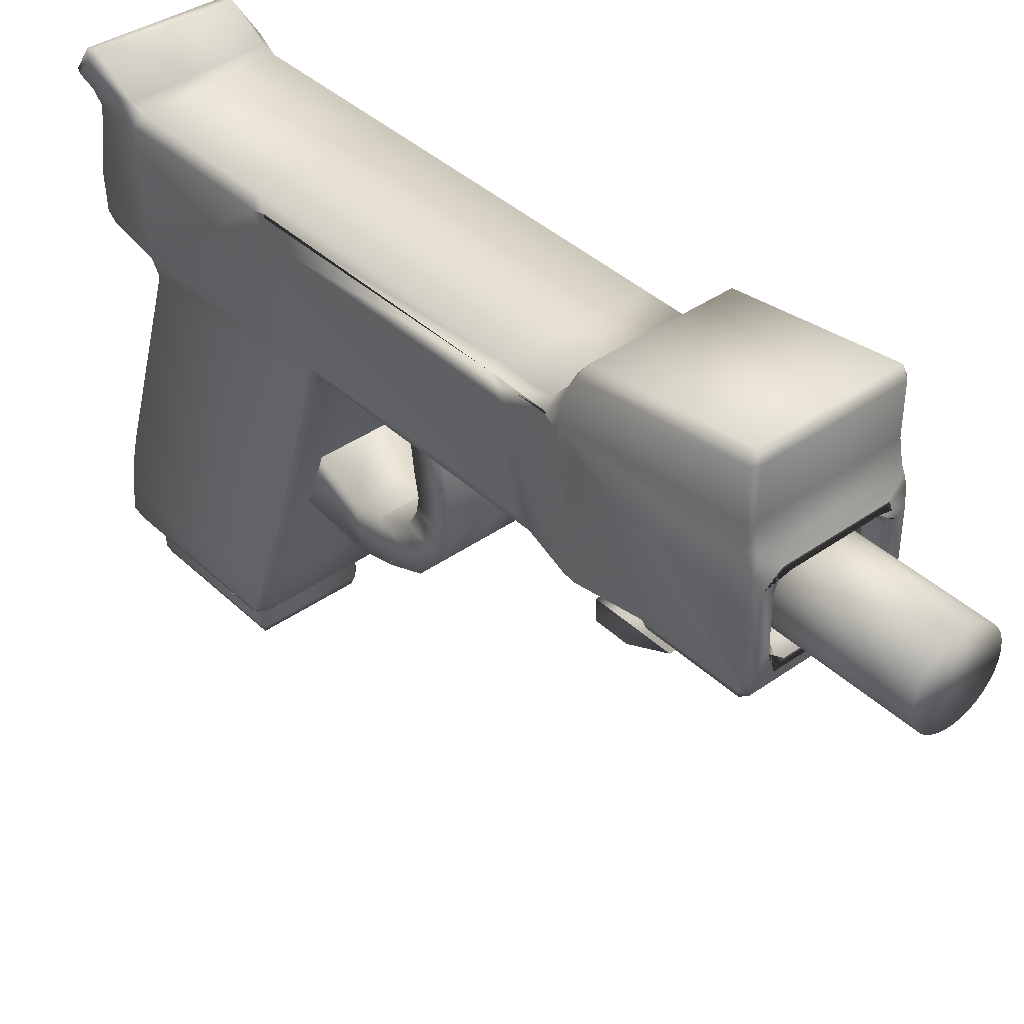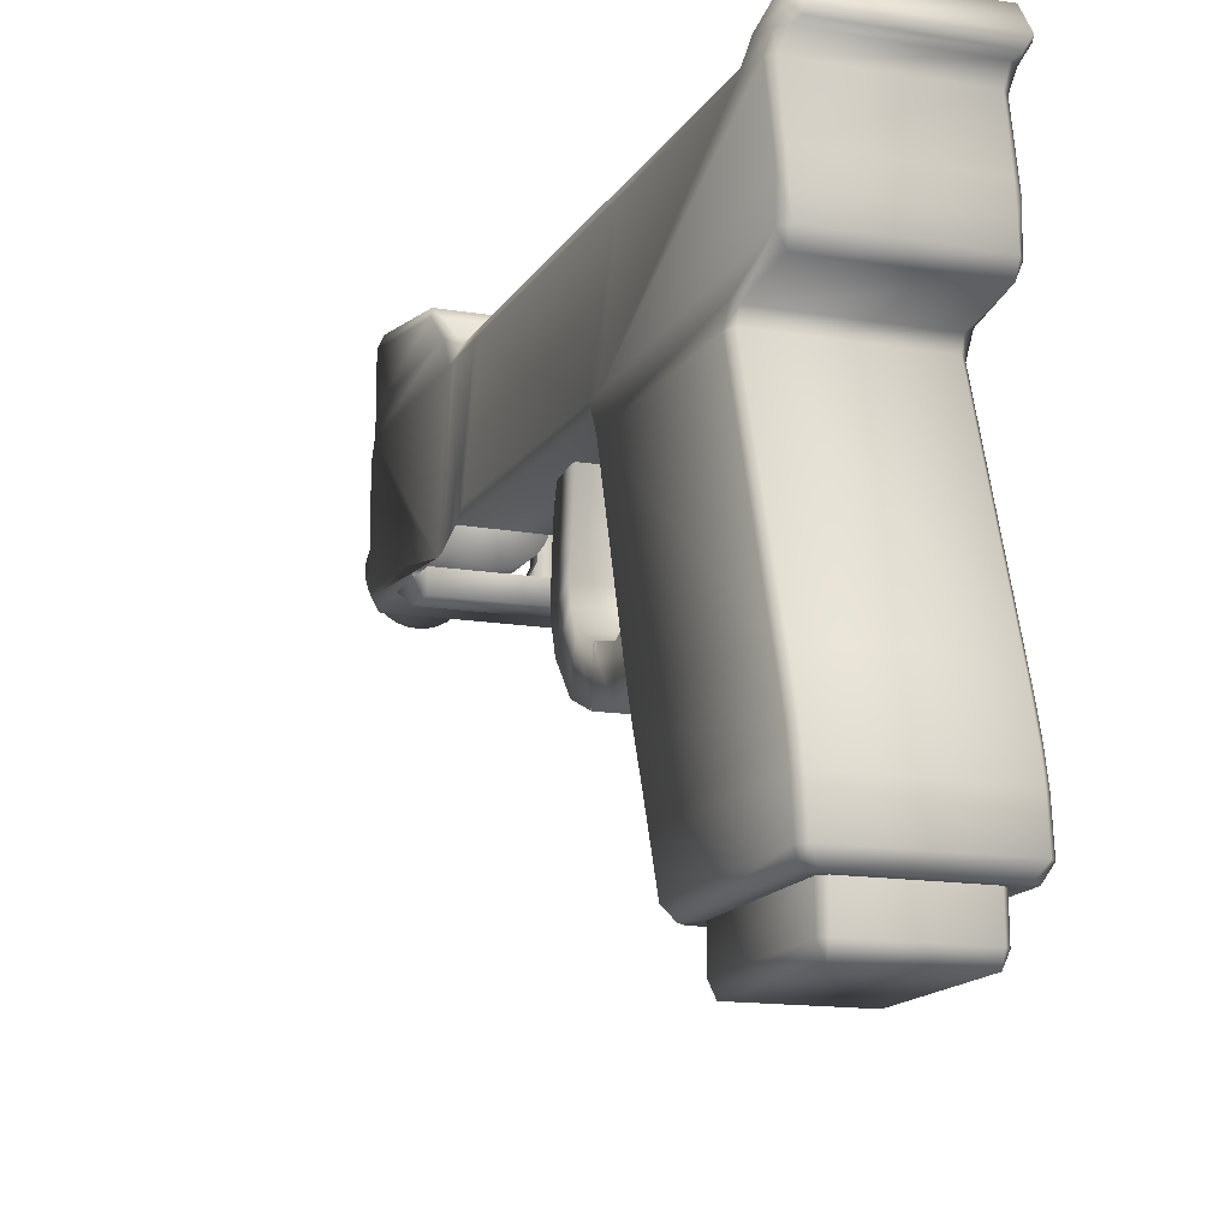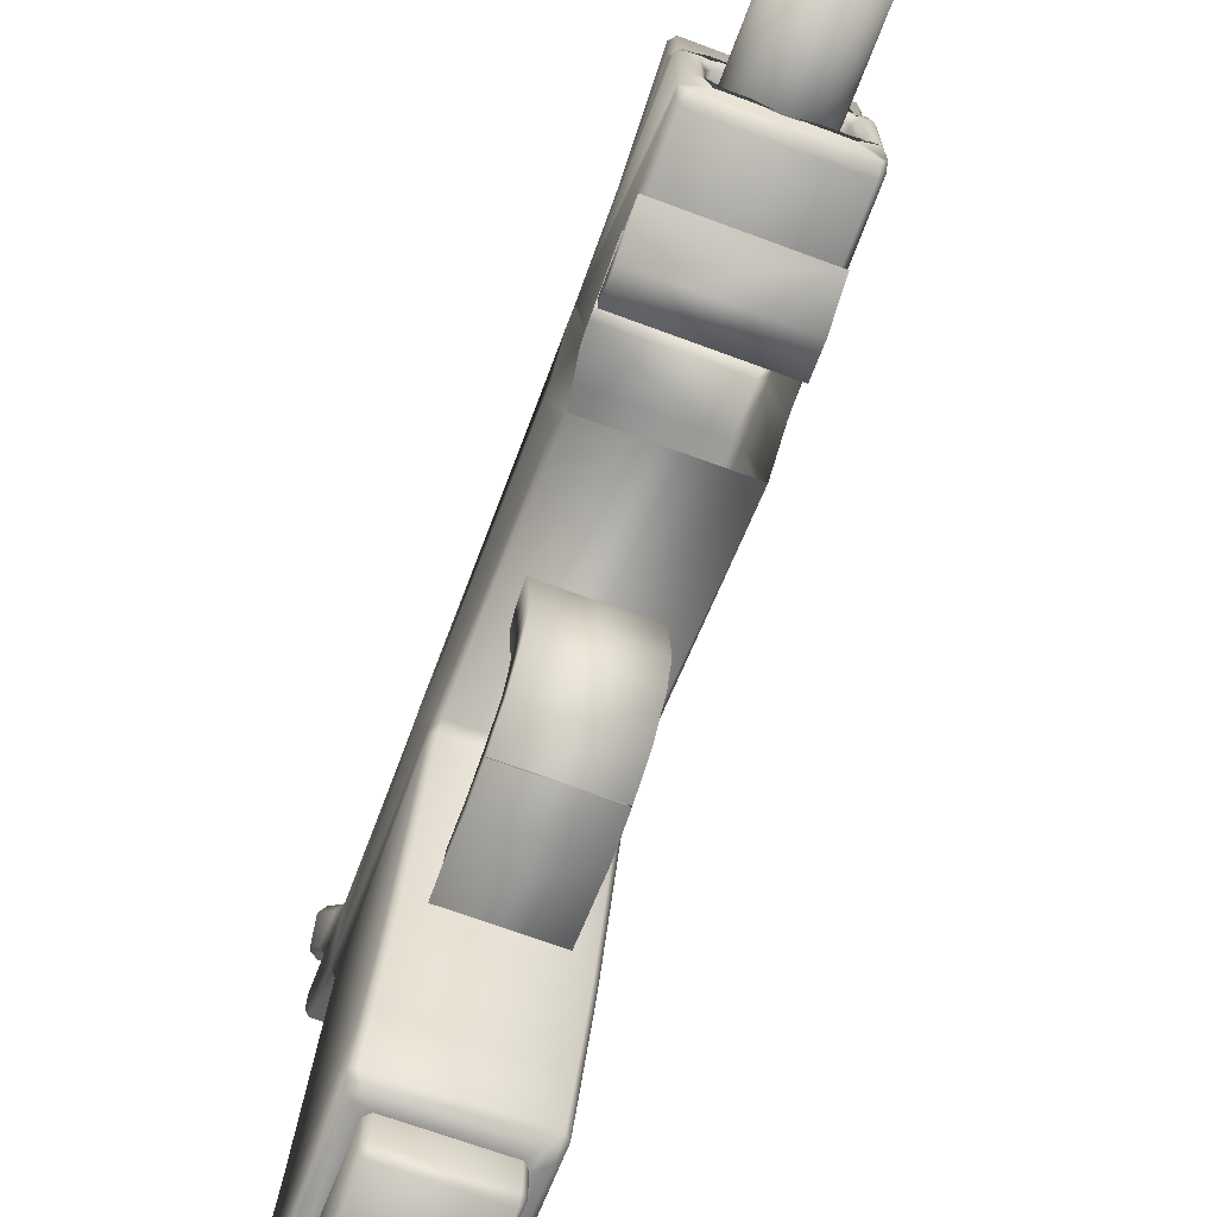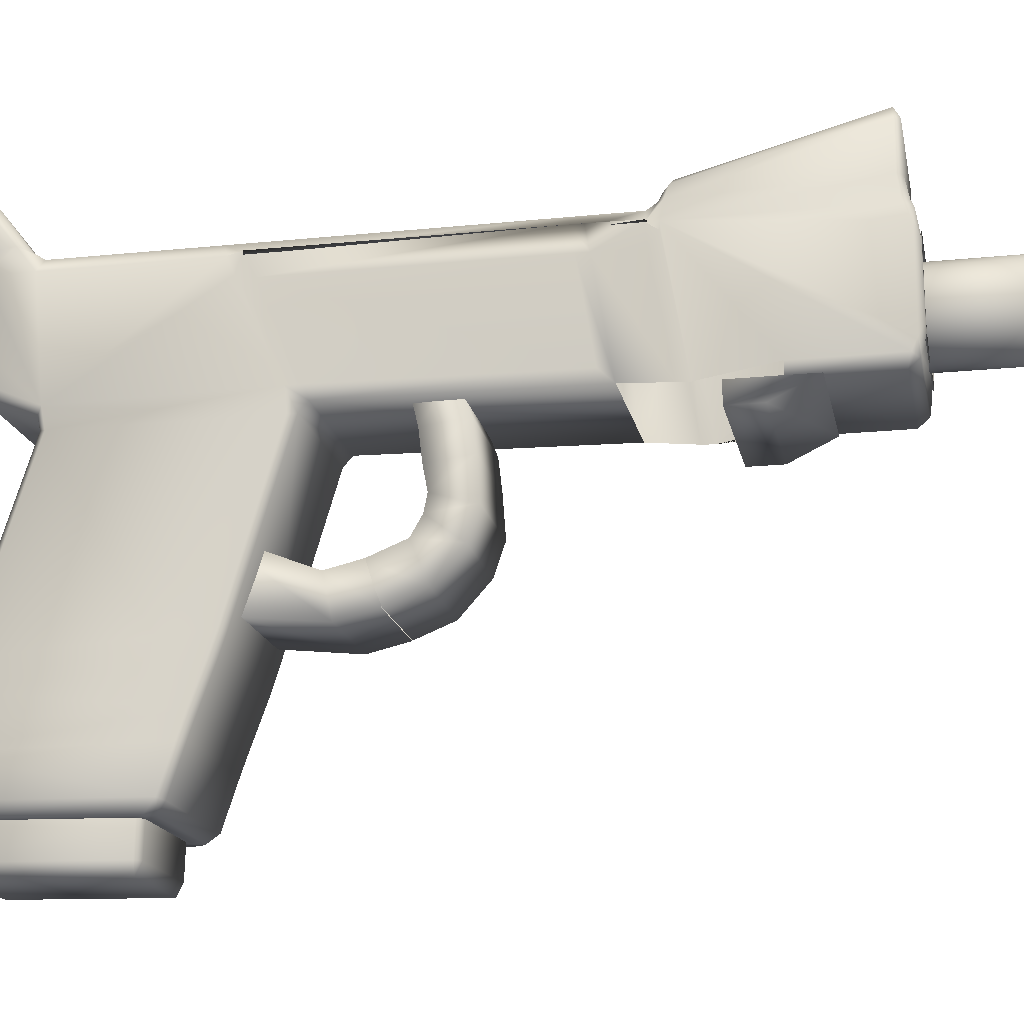
<metadata>
{"format":"obj","ext":"obj","renderer":"f3d","projection":"perspective","resolution":1024,"background":"white","views":[{"elev":39.9,"azim":139.0,"up":"+Y"},{"elev":-14.2,"azim":-20.6,"up":"+Y"},{"elev":-67.9,"azim":159.5,"up":"+Y"},{"elev":-17.6,"azim":101.4,"up":"+Y"}]}
</metadata>
<code>
o Main_Cube
v 0.6978 2.292 -2.179
v 0.6987 2.065 -2.208
v 0.6446 2.082 -2.276
v 0.6426 2.178 -2.358
v 0.6958 2.292 -2.328
v 0.4802 -0.8667 -1.183
v 0.5569 -0.8652 -1.107
v 0.6534 2.197 -0.251
v 0.6452 2.083 -0.275
v 0.6994 2.065 -0.3337
v 0.7391 2.252 -0.311
v 0.5698 -0.8404 0.1852
v 0.4939 -0.8389 0.262
v -0.6974 2.065 -2.208
v -0.6982 2.292 -2.179
v -0.7002 2.292 -2.328
v -0.6455 2.178 -2.358
v -0.6435 2.082 -2.276
v -0.4849 -0.8652 -1.106
v -0.4089 -0.8667 -1.183
v -0.6967 2.065 -0.3337
v -0.6429 2.083 -0.275
v -0.6327 2.197 -0.251
v -0.657 2.252 -0.311
v -0.3952 -0.8389 0.262
v -0.4719 -0.8404 0.186
v 0.6704 3.511 0.3276
v 0.6507 3.362 0.2774
v 0.7055 3.364 0.2234
v 0.7462 3.516 0.255
v -0.6356 3.362 0.2774
v -0.5853 3.511 0.3276
v -0.6499 3.516 0.255
v -0.6906 3.364 0.2234
v 0.6418 3.475 -1.67
v 0.696 3.362 -1.7
v 0.696 3.362 -1.848
v 0.6418 3.475 -1.778
v -0.7001 3.362 -1.7
v -0.6463 3.475 -1.67
v -0.6463 3.475 -1.778
v -0.7001 3.362 -1.848
v -0.6463 3.475 -0.1765
v -0.6989 3.362 -0.1199
v -0.6705 3.57 0.0404
v -0.6249 3.535 -0.0776
v 0.7232 3.573 -0.02685
v 0.6972 3.362 -0.187
v 0.6418 3.475 -0.2385
v 0.657 3.537 -0.1397
v 0.7195 3.551 0.3837
v 0.7957 3.628 0.3406
v 0.7805 3.652 0.3905
v -0.5362 3.551 0.3837
v -0.5076 3.652 0.3905
v -0.6004 3.628 0.3406
v 0.8168 3.837 0.1737
v 0.7607 3.905 0.1288
v 0.7805 3.902 0.2181
v -0.581 3.783 0.2117
v -0.5076 3.851 0.2532
v -0.5236 3.856 0.1633
v 0.6431 2.275 -4.506
v 0.6116 2.156 -4.64
v 0.6907 3.362 -4.325
v 0.6907 3.362 -4.44
v 0.6418 3.475 -4.418
v 0.6418 3.475 -4.31
v -0.6463 3.475 -4.31
v -0.6463 3.475 -4.418
v -0.7054 3.362 -4.44
v -0.7054 3.362 -4.325
v -0.753 2.275 -4.506
v -0.7563 2.169 -4.64
v 0.6958 2.097 -5.199
v 0.6896 2.104 -5.083
v 0.6958 3.362 -4.883
v 0.6958 3.362 -4.991
v 0.6545 3.548 -5.016
v 0.5643 3.572 -4.965
v 0.6418 3.475 -4.883
v -0.6463 3.475 -4.883
v -0.6782 3.572 -4.965
v -0.7416 3.548 -5.016
v -0.7003 3.362 -5.011
v -0.7003 3.362 -4.898
v -0.7064 2.104 -5.084
v -0.7003 2.097 -5.198
v 0.7077 0.4539 -1.734
v 0.7099 0.2221 -1.655
v 0.6551 0.2517 -1.733
v 0.6533 0.4391 -1.794
v -0.6215 0.302 0.2717
v -0.6762 0.3267 0.1999
v -0.67 0.09618 0.2656
v -0.6159 0.1035 0.3232
v 0.6665 0.302 0.2717
v 0.6718 0.1035 0.3232
v 0.7261 0.09618 0.2656
v 0.7199 0.3267 0.1999
v -0.6884 0.4539 -1.734
v -0.6348 0.4391 -1.794
v -0.633 0.2517 -1.733
v -0.6862 0.2221 -1.655
v 0.6644 -0.3384 -1.528
v 0.6608 -0.153 -1.59
v 0.7154 -0.1309 -1.531
v 0.7197 -0.3576 -1.457
v 0.7418 -0.3651 0.3529
v 0.7354 -0.1389 0.3162
v 0.6824 -0.1489 0.3776
v 0.6885 -0.3642 0.4073
v -0.6236 -0.3384 -1.528
v -0.6764 -0.3576 -1.457
v -0.6807 -0.1309 -1.531
v -0.6273 -0.153 -1.59
v -0.6607 -0.1389 0.3162
v -0.6542 -0.3651 0.3529
v -0.5996 -0.3642 0.4073
v -0.6054 -0.1489 0.3776
v 0.778 2.458 0.1872
v 0.7342 2.472 0.2427
v 0.736 2.345 0.1748
v -0.5501 2.345 0.1748
v -0.5513 2.472 0.2427
v -0.6181 2.458 0.1872
v 0.6923 2.884 0.2817
v 0.7136 2.662 0.2681
v 0.7636 2.788 0.2291
v -0.5719 2.662 0.2681
v -0.594 2.884 0.2817
v -0.6325 2.788 0.2291
v -0.7003 3.362 -6.742
v -0.7003 3.588 -6.71
v -0.6463 3.588 -6.764
v -0.6463 3.395 -6.802
v -0.4433 3.1 -6.813
v -0.4973 2.987 -6.813
v -0.5513 3.021 -6.867
v -0.4875 3.213 -6.867
v 0.4387 3.1 -6.813
v 0.4829 3.213 -6.867
v 0.5467 3.021 -6.867
v 0.4927 2.987 -6.813
v 0.6418 3.588 -6.764
v 0.6958 3.588 -6.71
v 0.6958 3.362 -6.742
v 0.6418 3.395 -6.802
v -0.4433 2.437 -6.813
v -0.4875 2.324 -6.867
v -0.5513 2.516 -6.867
v -0.4973 2.55 -6.813
v -0.7003 2.211 -6.759
v -0.6463 2.178 -6.819
v -0.6463 2.097 -6.727
v 0.6958 2.211 -6.759
v 0.6418 2.097 -6.727
v 0.6418 2.178 -6.819
v 0.4387 2.437 -6.813
v 0.4927 2.55 -6.813
v 0.5467 2.516 -6.867
v 0.4829 2.324 -6.867
v 0.6958 3.212 -6.813
v 0.6418 3.096 -6.867
v 0.3968 3.146 -6.867
v 0.6418 3.339 -6.829
v -0.7003 3.212 -6.813
v -0.6463 3.339 -6.829
v -0.4013 3.146 -6.867
v -0.6463 3.096 -6.867
v -0.7003 2.325 -6.813
v -0.6463 2.441 -6.867
v -0.4013 2.391 -6.867
v -0.6463 2.198 -6.829
v 0.3968 2.391 -6.867
v 0.6418 2.441 -6.867
v 0.6958 2.325 -6.813
v 0.6418 2.198 -6.829
v 0.4387 3.1 -6.65
v 0.4927 2.987 -6.65
v -0.4973 2.987 -6.65
v -0.4433 3.1 -6.65
v -0.4433 2.437 -6.65
v -0.4973 2.55 -6.65
v 0.4927 2.55 -6.65
v 0.4387 2.437 -6.65
v 0.6956 3.396 -1.833
v 0.698 3.205 -1.771
v 0.696 3.169 -1.935
v 0.6922 3.393 -4.32
v 0.682 3.167 -4.358
v 0.6828 3.166 -4.472
v 0.693 3.392 -4.435
v 0.6949 3.385 -4.883
v 0.6948 3.158 -4.899
v 0.6958 3.29 -4.991
v 0.5111 3.666 -4.992
v 0.5798 3.703 -5.057
v 0.4841 3.775 -5.074
v -0.7313 3.666 -4.992
v -0.8035 3.775 -5.074
v -0.8163 3.703 -5.057
v -0.6463 4.037 -6.764
v -0.7053 4.025 -6.71
v -0.6511 4.139 -6.71
v 0.6418 4.037 -6.764
v 0.6365 4.139 -6.71
v 0.6908 4.025 -6.71
v 0.6418 2.097 -5.859
v 0.6958 2.211 -5.859
v -0.7003 2.211 -5.859
v -0.6463 2.097 -5.859
v -0.6092 -0.8676 -1.229
v -0.6667 -0.7564 -1.331
v -0.6128 -0.7757 -1.39
v -0.5333 -0.869 -1.306
v -0.5939 -0.838 0.3091
v -0.5171 -0.8365 0.3851
v -0.5942 -0.7234 0.4316
v -0.6488 -0.7235 0.377
v 0.6021 -0.869 -1.306
v 0.6752 -0.7757 -1.39
v 0.7294 -0.7564 -1.331
v 0.6788 -0.8676 -1.23
v 0.7473 -0.7235 0.377
v 0.6938 -0.7234 0.4316
v 0.6182 -0.8365 0.3851
v 0.6942 -0.838 0.3084
f 30 47 57 52
f 25 13 227 218
f 19 26 217 213
f 4 17 74 64
f 6 20 216 221
f 37 187 190 65
f 16 42 72 73
f 89 2 10 100
f 144 160 185 180
f 83 80 197 200
f 134 84 202 204
f 192 64 76 195
f 59 61 55 53
f 41 38 68 69
f 45 33 56 60
f 131 127 28 31
f 189 5 63 191
f 94 21 14 101
f 35 40 43 49
f 102 18 3 92
f 78 196 75 210 156 177 163 147
f 74 71 86 87
f 66 193 194 77
f 107 90 99 110
f 111 98 96 120
f 215 113 105 222
f 117 95 104 115
f 220 118 114 214
f 125 122 128 130
f 226 112 119 219
f 223 108 109 225
f 97 9 22 93
f 136 148 166 168
f 145 135 203 206
f 79 146 208 198
f 209 212 155 157
f 201 199 207 205
f 152 138 181 184
f 174 178 158 154
f 142 140 169 165
f 159 149 183 186
f 70 67 81 82
f 139 151 172 170
f 161 143 164 176
f 150 162 175 173
f 50 46 62 58
f 88 85 133 167 171 153 211
f 137 141 179 182
f 116 103 91 106
f 32 27 51 54
f 12 7 224 228
f 15 24 126 132 34 44 39
f 23 8 123 124
f 1 2 3 4 5
f 8 9 10 11
f 14 15 16 17 18
f 21 22 23 24
f 27 28 29 30
f 31 32 33 34
f 35 36 37 38
f 39 40 41 42
f 43 44 45 46
f 47 48 49 50
f 51 52 53
f 54 55 56
f 57 58 59
f 60 61 62
f 65 66 67 68
f 69 70 71 72
f 77 78 79 80 81
f 82 83 84 85 86
f 89 90 91 92
f 93 94 95 96
f 97 98 99 100
f 101 102 103 104
f 105 106 107 108
f 109 110 111 112
f 113 114 115 116
f 117 118 119 120
f 121 122 123
f 124 125 126
f 127 128 129
f 130 131 132
f 133 134 135 136
f 137 138 139 140
f 141 142 143 144
f 145 146 147 148
f 149 150 151 152
f 153 154 155
f 156 157 158
f 159 160 161 162
f 163 164 165 166
f 167 168 169 170
f 171 172 173 174
f 175 176 177 178
f 187 188 189
f 190 191 192 193
f 194 195 196
f 197 198 199
f 200 201 202
f 203 204 205
f 206 207 208
f 213 214 215 216
f 217 218 219 220
f 221 222 223 224
f 225 226 227 228
f 213 217 220 214
f 221 216 215 222
f 108 223 222 105
f 93 22 21 94
f 112 226 225 109
f 113 215 214 114
f 8 23 22 9
f 1 11 10 2
f 218 227 226 219
f 24 15 14 21
f 17 4 3 18
f 228 224 223 225
f 27 32 31 28
f 47 30 29 48
f 43 40 39 44
f 40 35 38 41
f 129 29 28 127
f 126 24 23 124
f 42 16 15 39
f 187 37 36 188
f 68 38 37 65
f 72 42 41 69
f 74 17 16 73
f 33 45 44 34
f 35 49 48 36
f 46 50 49 43
f 53 55 54 51
f 59 53 52 57
f 55 61 60 56
f 61 59 58 62
f 45 60 62 46
f 57 47 50 58
f 32 54 56 33
f 51 27 30 52
f 4 64 63 5
f 81 67 66 77
f 86 71 70 82
f 71 74 73 72
f 67 70 69 68
f 193 66 65 190
f 85 88 87 86
f 80 83 82 81
f 196 78 77 194
f 2 89 92 3
f 120 96 95 117
f 9 97 100 10
f 18 102 101 14
f 102 92 91 103
f 89 100 99 90
f 94 101 104 95
f 97 93 96 98
f 90 107 106 91
f 98 111 110 99
f 103 116 115 104
f 219 119 118 220
f 111 120 119 112
f 117 115 114 118
f 107 110 109 108
f 116 106 105 113
f 11 121 123 8
f 132 126 125 130
f 122 125 124 123
f 121 129 128 122
f 34 132 131 31
f 127 131 130 128
f 167 133 136 168
f 135 145 148 136
f 147 163 166 148
f 165 169 168 166
f 133 85 84 134
f 78 147 146 79
f 153 171 174 154
f 173 175 178 174
f 177 156 158 178
f 157 155 154 158
f 211 153 155 212
f 170 172 171 167
f 163 177 176 164
f 141 137 140 142
f 149 159 162 150
f 138 152 151 139
f 143 161 160 144
f 164 143 142 165
f 139 170 169 140
f 172 151 150 173
f 161 176 175 162
f 137 182 181 138
f 183 149 152 184
f 144 180 179 141
f 159 186 185 160
f 5 189 188 1
f 64 192 191 63
f 75 196 195 76
f 192 195 194 193
f 189 191 190 187
f 199 201 200 197
f 205 207 206 203
f 204 202 201 205
f 198 208 207 199
f 79 198 197 80
f 202 84 83 200
f 145 206 208 146
f 134 204 203 135
f 156 210 209 157
f 216 20 19 213
f 25 218 217 26
f 224 7 6 221
f 12 228 227 13
f 11 1 188 36 48 29 129 121
o Handle_Cube.001
v 0.4332 2.329 -3.058
v -0.517 2.329 -3.058
v 0.4735 2.394 -3.413
v -0.4766 2.394 -3.413
v -0.4766 2.029 -3.55
v -0.4969 1.981 -3.143
v 0.4532 1.981 -3.143
v 0.4735 2.029 -3.55
v -0.4766 1.743 -3.584
v -0.4969 1.695 -3.177
v 0.4532 1.695 -3.177
v 0.4735 1.743 -3.584
v -0.4766 1.358 -3.613
v -0.4969 1.473 -3.22
v 0.4532 1.473 -3.22
v 0.4735 1.358 -3.613
v -0.4766 1.064 -3.513
v -0.4969 1.313 -3.187
v 0.4532 1.313 -3.187
v 0.4735 1.064 -3.513
v -0.4766 0.7534 -3.24
v -0.4969 1.133 -3.085
v 0.4532 1.133 -3.085
v 0.4735 0.7534 -3.24
v -0.4766 0.6137 -2.896
v -0.4969 0.9935 -2.741
v 0.4532 0.9935 -2.741
v 0.4735 0.6137 -2.896
v -0.4766 0.6102 -2.891
v -0.4969 1.009 -2.797
v 0.4532 1.009 -2.797
v 0.4735 0.6102 -2.891
v -0.4766 0.5245 -2.528
v -0.4969 0.9235 -2.434
v 0.4532 0.9235 -2.434
v 0.4735 0.5245 -2.528
v -0.4751 0.6011 -1.82
v -0.5441 1.296 -1.52
v 0.406 1.296 -1.52
v 0.4751 0.6011 -1.82
f 230 232 233 234
f 236 235 239 240
f 232 231 236 233
f 231 229 235 236
f 229 230 234 235
f 238 237 241 242
f 234 233 237 238
f 233 236 240 237
f 235 234 238 239
f 241 244 248 245
f 237 240 244 241
f 239 238 242 243
f 240 239 243 244
f 248 247 251 252
f 243 242 246 247
f 244 243 247 248
f 242 241 245 246
f 249 252 256 253
f 246 245 249 250
f 245 248 252 249
f 247 246 250 251
f 251 250 254 255
f 252 251 255 256
f 250 249 253 254
f 257 260 264 261
f 264 263 267 268
f 259 258 262 263
f 260 259 263 264
f 258 257 261 262
f 262 261 265 266
f 261 264 268 265
f 263 262 266 267
o Tip_Cube.002
v 0.6958 2.097 -5.42
v -0.7003 2.097 -5.42
v 0.6958 2.097 -6.137
v -0.7003 2.097 -6.137
v -0.7003 1.901 -5.42
v 0.6958 1.901 -5.42
v 0.6958 1.901 -5.729
v -0.7003 1.901 -5.729
f 269 270 273 274
f 274 273 276 275
f 272 271 275 276
f 271 269 274 275
f 270 272 276 273
o End_Cylinder
v 0 2.319 -6.093
v 0 2.319 -7.941
v 0.07971 2.327 -6.093
v 0.07971 2.327 -7.941
v 0.1564 2.351 -6.093
v 0.1564 2.351 -7.941
v 0.227 2.388 -6.093
v 0.227 2.388 -7.941
v 0.2889 2.439 -6.093
v 0.2889 2.439 -7.941
v 0.3397 2.501 -6.093
v 0.3397 2.501 -7.941
v 0.3775 2.572 -6.093
v 0.3775 2.572 -7.941
v 0.4007 2.648 -6.093
v 0.4007 2.648 -7.941
v 0.4086 2.728 -6.093
v 0.4086 2.728 -7.941
v 0.4007 2.808 -6.093
v 0.4007 2.808 -7.941
v 0.3775 2.884 -6.093
v 0.3775 2.884 -7.941
v 0.3397 2.955 -6.093
v 0.3397 2.955 -7.941
v 0.2889 3.017 -6.093
v 0.2889 3.017 -7.941
v 0.227 3.068 -6.093
v 0.227 3.068 -7.941
v 0.1564 3.106 -6.093
v 0.1564 3.106 -7.941
v 0.07971 3.129 -6.093
v 0.07971 3.129 -7.941
v -0 3.137 -6.093
v -0 3.137 -7.941
v -0.07971 3.129 -6.093
v -0.07971 3.129 -7.941
v -0.1564 3.106 -6.093
v -0.1564 3.106 -7.941
v -0.227 3.068 -6.093
v -0.227 3.068 -7.941
v -0.2889 3.017 -6.093
v -0.2889 3.017 -7.941
v -0.3397 2.955 -6.093
v -0.3397 2.955 -7.941
v -0.3775 2.884 -6.093
v -0.3775 2.884 -7.941
v -0.4007 2.808 -6.093
v -0.4007 2.808 -7.941
v -0.4086 2.728 -6.093
v -0.4086 2.728 -7.941
v -0.4007 2.648 -6.093
v -0.4007 2.648 -7.941
v -0.3775 2.572 -6.093
v -0.3775 2.572 -7.941
v -0.3397 2.501 -6.093
v -0.3397 2.501 -7.941
v -0.2889 2.439 -6.093
v -0.2889 2.439 -7.941
v -0.227 2.388 -6.093
v -0.227 2.388 -7.941
v -0.1564 2.351 -6.093
v -0.1564 2.351 -7.941
v -0.07971 2.327 -6.093
v -0.07971 2.327 -7.941
f 277 278 280 279
f 279 280 282 281
f 281 282 284 283
f 283 284 286 285
f 285 286 288 287
f 287 288 290 289
f 289 290 292 291
f 291 292 294 293
f 293 294 296 295
f 295 296 298 297
f 297 298 300 299
f 299 300 302 301
f 301 302 304 303
f 303 304 306 305
f 305 306 308 307
f 307 308 310 309
f 309 310 312 311
f 311 312 314 313
f 313 314 316 315
f 315 316 318 317
f 317 318 320 319
f 319 320 322 321
f 321 322 324 323
f 323 324 326 325
f 325 326 328 327
f 327 328 330 329
f 329 330 332 331
f 331 332 334 333
f 333 334 336 335
f 335 336 338 337
f 280 278 340 338 336 334 332 330 328 326 324 322 320 318 316 314 312 310 308 306 304 302 300 298 296 294 292 290 288 286 284 282
f 337 338 340 339
f 339 340 278 277
f 277 279 281 283 285 287 289 291 293 295 297 299 301 303 305 307 309 311 313 315 317 319 321 323 325 327 329 331 333 335 337 339
o Holder_Cube.003
v 0.5567 -0.8656 -1.129
v 0.5022 -0.8667 -1.183
v 0.5166 -0.8389 0.262
v 0.5701 -0.8399 0.208
v -0.4316 -0.8667 -1.183
v -0.4851 -0.8656 -1.129
v -0.4717 -0.8399 0.208
v -0.4172 -0.8389 0.262
v -0.4851 -1.168 -1.123
v -0.4316 -1.169 -1.177
v -0.4311 -1.281 -1.121
v -0.4717 -1.143 0.2138
v -0.4177 -1.256 0.216
v -0.4172 -1.142 0.2678
v 0.5022 -1.169 -1.177
v 0.5567 -1.168 -1.123
v 0.5027 -1.281 -1.121
v 0.5166 -1.142 0.2678
v 0.5161 -1.256 0.216
v 0.5701 -1.143 0.2138
f 347 346 349 352
f 351 357 359 353
f 343 348 354 358
f 341 344 360 356
f 349 350 351
f 352 353 354
f 355 356 357
f 358 359 360
f 351 353 352 349
f 357 351 350 355
f 353 359 358 354
f 359 357 356 360
f 347 352 354 348
f 360 344 343 358
f 345 350 349 346
f 355 342 341 356
f 345 342 355 350

</code>
